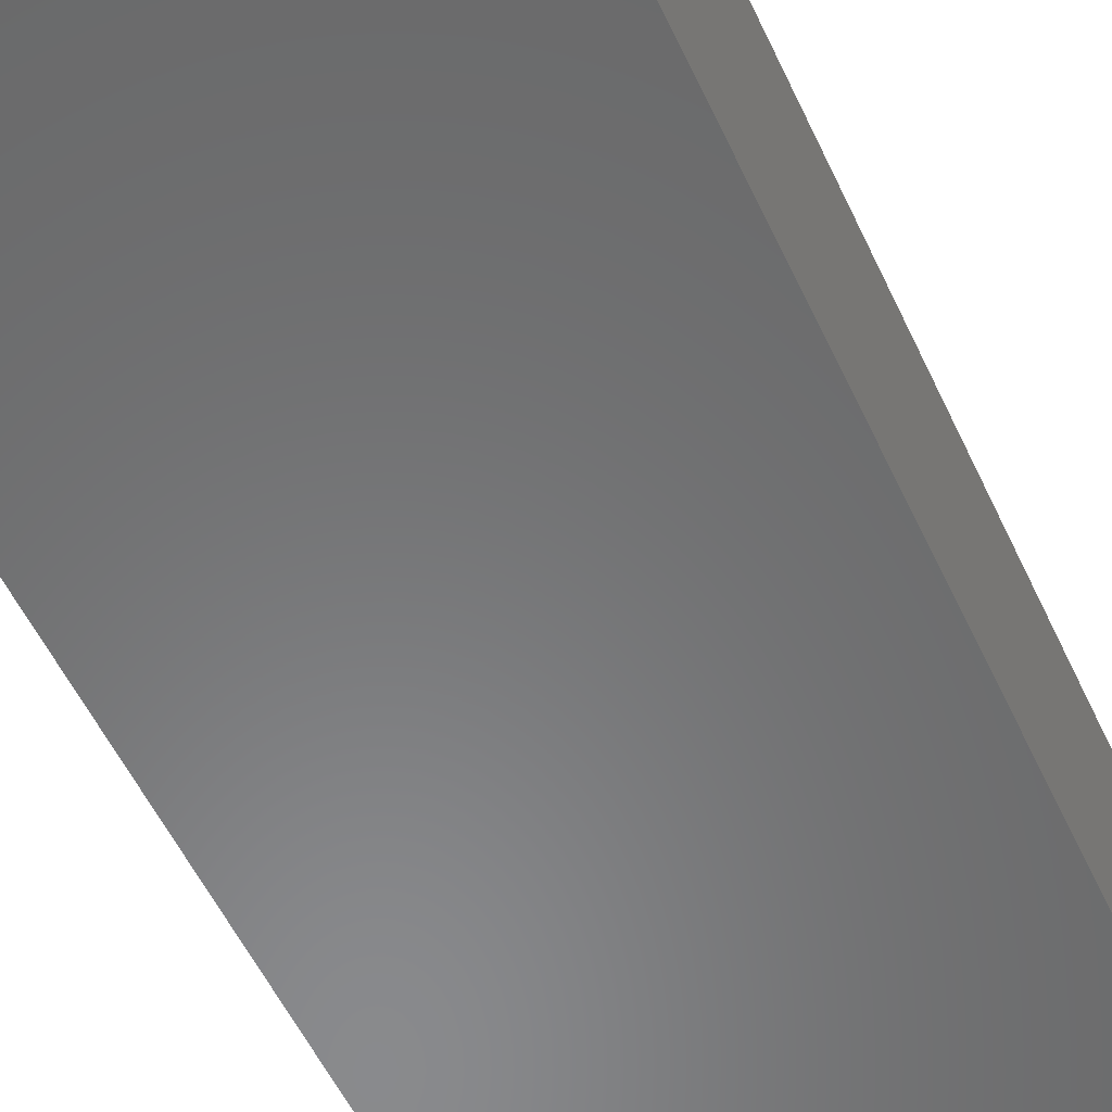
<metadata>
{"format":"stl","ext":"stl","renderer":"f3d","projection":"perspective","resolution":1024,"background":"white","views":[{"elev":-55.9,"azim":-155.0,"up":"+Z"}]}
</metadata>
<code>
# stl→obj: 428 verts, 812 faces
v -5 35 -9.875
v -5 -5 -9.875
v -5 -5 0
v -5 35 0
v 12.5 35 0
v 12.5 -5 0
v 12.5 -5 -9.875
v 12.5 35 -9.875
v 0 2.5 -2.5
v 0 2.5 2.5
v 0.7725 2.378 2.5
v 0.7725 2.378 -2.5
v 1.469 2.023 2.5
v 1.469 2.023 -2.5
v 2.023 1.469 2.5
v 2.023 1.469 -2.5
v 2.378 0.7725 2.5
v 2.378 0.7725 -2.5
v 2.5 1.531e-16 2.5
v 2.5 1.531e-16 -2.5
v 2.378 -0.7725 2.5
v 2.378 -0.7725 -2.5
v 2.023 -1.469 2.5
v 2.023 -1.469 -2.5
v 1.469 -2.023 2.5
v 1.469 -2.023 -2.5
v 0.7725 -2.378 2.5
v 0.7725 -2.378 -2.5
v 3.062e-16 -2.5 2.5
v 3.062e-16 -2.5 -2.5
v -0.7725 -2.378 2.5
v -0.7725 -2.378 -2.5
v -1.469 -2.023 2.5
v -1.469 -2.023 -2.5
v -2.023 -1.469 2.5
v -2.023 -1.469 -2.5
v -2.378 -0.7725 2.5
v -2.378 -0.7725 -2.5
v -2.5 -4.592e-16 2.5
v -2.5 -4.592e-16 -2.5
v -2.378 0.7725 2.5
v -2.378 0.7725 -2.5
v -2.023 1.469 2.5
v -2.023 1.469 -2.5
v -1.469 2.023 2.5
v -1.469 2.023 -2.5
v -0.7725 2.378 2.5
v -0.7725 2.378 -2.5
v 0 0 -2.5
v 0 0 2.5
v 0 10 -2.5
v 0 10 2.5
v 0.7725 9.878 2.5
v 0.7725 9.878 -2.5
v 1.469 9.523 2.5
v 1.469 9.523 -2.5
v 2.023 8.969 2.5
v 2.023 8.969 -2.5
v 2.378 8.273 2.5
v 2.378 8.273 -2.5
v 2.5 7.5 2.5
v 2.5 7.5 -2.5
v 2.378 6.727 2.5
v 2.378 6.727 -2.5
v 2.023 6.031 2.5
v 2.023 6.031 -2.5
v 1.469 5.477 2.5
v 1.469 5.477 -2.5
v 0.7725 5.122 2.5
v 0.7725 5.122 -2.5
v 3.062e-16 5 2.5
v 3.062e-16 5 -2.5
v -0.7725 5.122 2.5
v -0.7725 5.122 -2.5
v -1.469 5.477 2.5
v -1.469 5.477 -2.5
v -2.023 6.031 2.5
v -2.023 6.031 -2.5
v -2.378 6.727 2.5
v -2.378 6.727 -2.5
v -2.5 7.5 2.5
v -2.5 7.5 -2.5
v -2.378 8.273 2.5
v -2.378 8.273 -2.5
v -2.023 8.969 2.5
v -2.023 8.969 -2.5
v -1.469 9.523 2.5
v -1.469 9.523 -2.5
v -0.7725 9.878 2.5
v -0.7725 9.878 -2.5
v 0 7.5 -2.5
v 0 7.5 2.5
v 0 17.5 -2.5
v 0 17.5 2.5
v 0.7725 17.38 2.5
v 0.7725 17.38 -2.5
v 1.469 17.02 2.5
v 1.469 17.02 -2.5
v 2.023 16.47 2.5
v 2.023 16.47 -2.5
v 2.378 15.77 2.5
v 2.378 15.77 -2.5
v 2.5 15 2.5
v 2.5 15 -2.5
v 2.378 14.23 2.5
v 2.378 14.23 -2.5
v 2.023 13.53 2.5
v 2.023 13.53 -2.5
v 1.469 12.98 2.5
v 1.469 12.98 -2.5
v 0.7725 12.62 2.5
v 0.7725 12.62 -2.5
v 3.062e-16 12.5 2.5
v 3.062e-16 12.5 -2.5
v -0.7725 12.62 2.5
v -0.7725 12.62 -2.5
v -1.469 12.98 2.5
v -1.469 12.98 -2.5
v -2.023 13.53 2.5
v -2.023 13.53 -2.5
v -2.378 14.23 2.5
v -2.378 14.23 -2.5
v -2.5 15 2.5
v -2.5 15 -2.5
v -2.378 15.77 2.5
v -2.378 15.77 -2.5
v -2.023 16.47 2.5
v -2.023 16.47 -2.5
v -1.469 17.02 2.5
v -1.469 17.02 -2.5
v -0.7725 17.38 2.5
v -0.7725 17.38 -2.5
v 0 15 -2.5
v 0 15 2.5
v 0 25 -2.5
v 0 25 2.5
v 0.7725 24.88 2.5
v 0.7725 24.88 -2.5
v 1.469 24.52 2.5
v 1.469 24.52 -2.5
v 2.023 23.97 2.5
v 2.023 23.97 -2.5
v 2.378 23.27 2.5
v 2.378 23.27 -2.5
v 2.5 22.5 2.5
v 2.5 22.5 -2.5
v 2.378 21.73 2.5
v 2.378 21.73 -2.5
v 2.023 21.03 2.5
v 2.023 21.03 -2.5
v 1.469 20.48 2.5
v 1.469 20.48 -2.5
v 0.7725 20.12 2.5
v 0.7725 20.12 -2.5
v 3.062e-16 20 2.5
v 3.062e-16 20 -2.5
v -0.7725 20.12 2.5
v -0.7725 20.12 -2.5
v -1.469 20.48 2.5
v -1.469 20.48 -2.5
v -2.023 21.03 2.5
v -2.023 21.03 -2.5
v -2.378 21.73 2.5
v -2.378 21.73 -2.5
v -2.5 22.5 2.5
v -2.5 22.5 -2.5
v -2.378 23.27 2.5
v -2.378 23.27 -2.5
v -2.023 23.97 2.5
v -2.023 23.97 -2.5
v -1.469 24.52 2.5
v -1.469 24.52 -2.5
v -0.7725 24.88 2.5
v -0.7725 24.88 -2.5
v 0 22.5 -2.5
v 0 22.5 2.5
v 0 32.5 -2.5
v 0 32.5 2.5
v 0.7725 32.38 2.5
v 0.7725 32.38 -2.5
v 1.469 32.02 2.5
v 1.469 32.02 -2.5
v 2.023 31.47 2.5
v 2.023 31.47 -2.5
v 2.378 30.77 2.5
v 2.378 30.77 -2.5
v 2.5 30 2.5
v 2.5 30 -2.5
v 2.378 29.23 2.5
v 2.378 29.23 -2.5
v 2.023 28.53 2.5
v 2.023 28.53 -2.5
v 1.469 27.98 2.5
v 1.469 27.98 -2.5
v 0.7725 27.62 2.5
v 0.7725 27.62 -2.5
v 3.062e-16 27.5 2.5
v 3.062e-16 27.5 -2.5
v -0.7725 27.62 2.5
v -0.7725 27.62 -2.5
v -1.469 27.98 2.5
v -1.469 27.98 -2.5
v -2.023 28.53 2.5
v -2.023 28.53 -2.5
v -2.378 29.23 2.5
v -2.378 29.23 -2.5
v -2.5 30 2.5
v -2.5 30 -2.5
v -2.378 30.77 2.5
v -2.378 30.77 -2.5
v -2.023 31.47 2.5
v -2.023 31.47 -2.5
v -1.469 32.02 2.5
v -1.469 32.02 -2.5
v -0.7725 32.38 2.5
v -0.7725 32.38 -2.5
v 0 30 -2.5
v 0 30 2.5
v 7.5 2.5 -2.5
v 7.5 2.5 2.5
v 8.273 2.378 2.5
v 8.273 2.378 -2.5
v 8.969 2.023 2.5
v 8.969 2.023 -2.5
v 9.523 1.469 2.5
v 9.523 1.469 -2.5
v 9.878 0.7725 2.5
v 9.878 0.7725 -2.5
v 10 1.531e-16 2.5
v 10 1.531e-16 -2.5
v 9.878 -0.7725 2.5
v 9.878 -0.7725 -2.5
v 9.523 -1.469 2.5
v 9.523 -1.469 -2.5
v 8.969 -2.023 2.5
v 8.969 -2.023 -2.5
v 8.273 -2.378 2.5
v 8.273 -2.378 -2.5
v 7.5 -2.5 2.5
v 7.5 -2.5 -2.5
v 6.727 -2.378 2.5
v 6.727 -2.378 -2.5
v 6.031 -2.023 2.5
v 6.031 -2.023 -2.5
v 5.477 -1.469 2.5
v 5.477 -1.469 -2.5
v 5.122 -0.7725 2.5
v 5.122 -0.7725 -2.5
v 5 -4.592e-16 2.5
v 5 -4.592e-16 -2.5
v 5.122 0.7725 2.5
v 5.122 0.7725 -2.5
v 5.477 1.469 2.5
v 5.477 1.469 -2.5
v 6.031 2.023 2.5
v 6.031 2.023 -2.5
v 6.727 2.378 2.5
v 6.727 2.378 -2.5
v 7.5 0 -2.5
v 7.5 0 2.5
v 7.5 10 -2.5
v 7.5 10 2.5
v 8.273 9.878 2.5
v 8.273 9.878 -2.5
v 8.969 9.523 2.5
v 8.969 9.523 -2.5
v 9.523 8.969 2.5
v 9.523 8.969 -2.5
v 9.878 8.273 2.5
v 9.878 8.273 -2.5
v 10 7.5 2.5
v 10 7.5 -2.5
v 9.878 6.727 2.5
v 9.878 6.727 -2.5
v 9.523 6.031 2.5
v 9.523 6.031 -2.5
v 8.969 5.477 2.5
v 8.969 5.477 -2.5
v 8.273 5.122 2.5
v 8.273 5.122 -2.5
v 7.5 5 2.5
v 7.5 5 -2.5
v 6.727 5.122 2.5
v 6.727 5.122 -2.5
v 6.031 5.477 2.5
v 6.031 5.477 -2.5
v 5.477 6.031 2.5
v 5.477 6.031 -2.5
v 5.122 6.727 2.5
v 5.122 6.727 -2.5
v 5 7.5 2.5
v 5 7.5 -2.5
v 5.122 8.273 2.5
v 5.122 8.273 -2.5
v 5.477 8.969 2.5
v 5.477 8.969 -2.5
v 6.031 9.523 2.5
v 6.031 9.523 -2.5
v 6.727 9.878 2.5
v 6.727 9.878 -2.5
v 7.5 7.5 -2.5
v 7.5 7.5 2.5
v 7.5 17.5 -2.5
v 7.5 17.5 2.5
v 8.273 17.38 2.5
v 8.273 17.38 -2.5
v 8.969 17.02 2.5
v 8.969 17.02 -2.5
v 9.523 16.47 2.5
v 9.523 16.47 -2.5
v 9.878 15.77 2.5
v 9.878 15.77 -2.5
v 10 15 2.5
v 10 15 -2.5
v 9.878 14.23 2.5
v 9.878 14.23 -2.5
v 9.523 13.53 2.5
v 9.523 13.53 -2.5
v 8.969 12.98 2.5
v 8.969 12.98 -2.5
v 8.273 12.62 2.5
v 8.273 12.62 -2.5
v 7.5 12.5 2.5
v 7.5 12.5 -2.5
v 6.727 12.62 2.5
v 6.727 12.62 -2.5
v 6.031 12.98 2.5
v 6.031 12.98 -2.5
v 5.477 13.53 2.5
v 5.477 13.53 -2.5
v 5.122 14.23 2.5
v 5.122 14.23 -2.5
v 5 15 2.5
v 5 15 -2.5
v 5.122 15.77 2.5
v 5.122 15.77 -2.5
v 5.477 16.47 2.5
v 5.477 16.47 -2.5
v 6.031 17.02 2.5
v 6.031 17.02 -2.5
v 6.727 17.38 2.5
v 6.727 17.38 -2.5
v 7.5 15 -2.5
v 7.5 15 2.5
v 7.5 25 -2.5
v 7.5 25 2.5
v 8.273 24.88 2.5
v 8.273 24.88 -2.5
v 8.969 24.52 2.5
v 8.969 24.52 -2.5
v 9.523 23.97 2.5
v 9.523 23.97 -2.5
v 9.878 23.27 2.5
v 9.878 23.27 -2.5
v 10 22.5 2.5
v 10 22.5 -2.5
v 9.878 21.73 2.5
v 9.878 21.73 -2.5
v 9.523 21.03 2.5
v 9.523 21.03 -2.5
v 8.969 20.48 2.5
v 8.969 20.48 -2.5
v 8.273 20.12 2.5
v 8.273 20.12 -2.5
v 7.5 20 2.5
v 7.5 20 -2.5
v 6.727 20.12 2.5
v 6.727 20.12 -2.5
v 6.031 20.48 2.5
v 6.031 20.48 -2.5
v 5.477 21.03 2.5
v 5.477 21.03 -2.5
v 5.122 21.73 2.5
v 5.122 21.73 -2.5
v 5 22.5 2.5
v 5 22.5 -2.5
v 5.122 23.27 2.5
v 5.122 23.27 -2.5
v 5.477 23.97 2.5
v 5.477 23.97 -2.5
v 6.031 24.52 2.5
v 6.031 24.52 -2.5
v 6.727 24.88 2.5
v 6.727 24.88 -2.5
v 7.5 22.5 -2.5
v 7.5 22.5 2.5
v 7.5 32.5 -2.5
v 7.5 32.5 2.5
v 8.273 32.38 2.5
v 8.273 32.38 -2.5
v 8.969 32.02 2.5
v 8.969 32.02 -2.5
v 9.523 31.47 2.5
v 9.523 31.47 -2.5
v 9.878 30.77 2.5
v 9.878 30.77 -2.5
v 10 30 2.5
v 10 30 -2.5
v 9.878 29.23 2.5
v 9.878 29.23 -2.5
v 9.523 28.53 2.5
v 9.523 28.53 -2.5
v 8.969 27.98 2.5
v 8.969 27.98 -2.5
v 8.273 27.62 2.5
v 8.273 27.62 -2.5
v 7.5 27.5 2.5
v 7.5 27.5 -2.5
v 6.727 27.62 2.5
v 6.727 27.62 -2.5
v 6.031 27.98 2.5
v 6.031 27.98 -2.5
v 5.477 28.53 2.5
v 5.477 28.53 -2.5
v 5.122 29.23 2.5
v 5.122 29.23 -2.5
v 5 30 2.5
v 5 30 -2.5
v 5.122 30.77 2.5
v 5.122 30.77 -2.5
v 5.477 31.47 2.5
v 5.477 31.47 -2.5
v 6.031 32.02 2.5
v 6.031 32.02 -2.5
v 6.727 32.38 2.5
v 6.727 32.38 -2.5
v 7.5 30 -2.5
v 7.5 30 2.5
f 1 2 3
f 3 4 1
f 5 6 7
f 7 8 5
f 1 4 5
f 5 8 1
f 3 2 7
f 7 6 3
f 4 3 6
f 6 5 4
f 8 7 2
f 2 1 8
f 9 10 11
f 11 12 9
f 12 11 13
f 13 14 12
f 14 13 15
f 15 16 14
f 16 15 17
f 17 18 16
f 18 17 19
f 19 20 18
f 20 19 21
f 21 22 20
f 22 21 23
f 23 24 22
f 24 23 25
f 25 26 24
f 26 25 27
f 27 28 26
f 28 27 29
f 29 30 28
f 30 29 31
f 31 32 30
f 32 31 33
f 33 34 32
f 34 33 35
f 35 36 34
f 36 35 37
f 37 38 36
f 38 37 39
f 39 40 38
f 40 39 41
f 41 42 40
f 42 41 43
f 43 44 42
f 44 43 45
f 45 46 44
f 46 45 47
f 47 48 46
f 48 47 10
f 10 9 48
f 49 9 12
f 12 14 49
f 49 14 16
f 16 18 49
f 49 18 20
f 20 22 49
f 49 22 24
f 24 26 49
f 49 26 28
f 28 30 49
f 49 30 32
f 32 34 49
f 49 34 36
f 36 38 49
f 49 38 40
f 40 42 49
f 49 42 44
f 44 46 49
f 49 46 48
f 48 9 49
f 50 13 11
f 11 10 50
f 50 17 15
f 15 13 50
f 50 21 19
f 19 17 50
f 50 25 23
f 23 21 50
f 50 29 27
f 27 25 50
f 50 33 31
f 31 29 50
f 50 37 35
f 35 33 50
f 50 41 39
f 39 37 50
f 50 45 43
f 43 41 50
f 50 10 47
f 47 45 50
f 51 52 53
f 53 54 51
f 54 53 55
f 55 56 54
f 56 55 57
f 57 58 56
f 58 57 59
f 59 60 58
f 60 59 61
f 61 62 60
f 62 61 63
f 63 64 62
f 64 63 65
f 65 66 64
f 66 65 67
f 67 68 66
f 68 67 69
f 69 70 68
f 70 69 71
f 71 72 70
f 72 71 73
f 73 74 72
f 74 73 75
f 75 76 74
f 76 75 77
f 77 78 76
f 78 77 79
f 79 80 78
f 80 79 81
f 81 82 80
f 82 81 83
f 83 84 82
f 84 83 85
f 85 86 84
f 86 85 87
f 87 88 86
f 88 87 89
f 89 90 88
f 90 89 52
f 52 51 90
f 91 51 54
f 54 56 91
f 91 56 58
f 58 60 91
f 91 60 62
f 62 64 91
f 91 64 66
f 66 68 91
f 91 68 70
f 70 72 91
f 91 72 74
f 74 76 91
f 91 76 78
f 78 80 91
f 91 80 82
f 82 84 91
f 91 84 86
f 86 88 91
f 91 88 90
f 90 51 91
f 92 55 53
f 53 52 92
f 92 59 57
f 57 55 92
f 92 63 61
f 61 59 92
f 92 67 65
f 65 63 92
f 92 71 69
f 69 67 92
f 92 75 73
f 73 71 92
f 92 79 77
f 77 75 92
f 92 83 81
f 81 79 92
f 92 87 85
f 85 83 92
f 92 52 89
f 89 87 92
f 93 94 95
f 95 96 93
f 96 95 97
f 97 98 96
f 98 97 99
f 99 100 98
f 100 99 101
f 101 102 100
f 102 101 103
f 103 104 102
f 104 103 105
f 105 106 104
f 106 105 107
f 107 108 106
f 108 107 109
f 109 110 108
f 110 109 111
f 111 112 110
f 112 111 113
f 113 114 112
f 114 113 115
f 115 116 114
f 116 115 117
f 117 118 116
f 118 117 119
f 119 120 118
f 120 119 121
f 121 122 120
f 122 121 123
f 123 124 122
f 124 123 125
f 125 126 124
f 126 125 127
f 127 128 126
f 128 127 129
f 129 130 128
f 130 129 131
f 131 132 130
f 132 131 94
f 94 93 132
f 133 93 96
f 96 98 133
f 133 98 100
f 100 102 133
f 133 102 104
f 104 106 133
f 133 106 108
f 108 110 133
f 133 110 112
f 112 114 133
f 133 114 116
f 116 118 133
f 133 118 120
f 120 122 133
f 133 122 124
f 124 126 133
f 133 126 128
f 128 130 133
f 133 130 132
f 132 93 133
f 134 97 95
f 95 94 134
f 134 101 99
f 99 97 134
f 134 105 103
f 103 101 134
f 134 109 107
f 107 105 134
f 134 113 111
f 111 109 134
f 134 117 115
f 115 113 134
f 134 121 119
f 119 117 134
f 134 125 123
f 123 121 134
f 134 129 127
f 127 125 134
f 134 94 131
f 131 129 134
f 135 136 137
f 137 138 135
f 138 137 139
f 139 140 138
f 140 139 141
f 141 142 140
f 142 141 143
f 143 144 142
f 144 143 145
f 145 146 144
f 146 145 147
f 147 148 146
f 148 147 149
f 149 150 148
f 150 149 151
f 151 152 150
f 152 151 153
f 153 154 152
f 154 153 155
f 155 156 154
f 156 155 157
f 157 158 156
f 158 157 159
f 159 160 158
f 160 159 161
f 161 162 160
f 162 161 163
f 163 164 162
f 164 163 165
f 165 166 164
f 166 165 167
f 167 168 166
f 168 167 169
f 169 170 168
f 170 169 171
f 171 172 170
f 172 171 173
f 173 174 172
f 174 173 136
f 136 135 174
f 175 135 138
f 138 140 175
f 175 140 142
f 142 144 175
f 175 144 146
f 146 148 175
f 175 148 150
f 150 152 175
f 175 152 154
f 154 156 175
f 175 156 158
f 158 160 175
f 175 160 162
f 162 164 175
f 175 164 166
f 166 168 175
f 175 168 170
f 170 172 175
f 175 172 174
f 174 135 175
f 176 139 137
f 137 136 176
f 176 143 141
f 141 139 176
f 176 147 145
f 145 143 176
f 176 151 149
f 149 147 176
f 176 155 153
f 153 151 176
f 176 159 157
f 157 155 176
f 176 163 161
f 161 159 176
f 176 167 165
f 165 163 176
f 176 171 169
f 169 167 176
f 176 136 173
f 173 171 176
f 177 178 179
f 179 180 177
f 180 179 181
f 181 182 180
f 182 181 183
f 183 184 182
f 184 183 185
f 185 186 184
f 186 185 187
f 187 188 186
f 188 187 189
f 189 190 188
f 190 189 191
f 191 192 190
f 192 191 193
f 193 194 192
f 194 193 195
f 195 196 194
f 196 195 197
f 197 198 196
f 198 197 199
f 199 200 198
f 200 199 201
f 201 202 200
f 202 201 203
f 203 204 202
f 204 203 205
f 205 206 204
f 206 205 207
f 207 208 206
f 208 207 209
f 209 210 208
f 210 209 211
f 211 212 210
f 212 211 213
f 213 214 212
f 214 213 215
f 215 216 214
f 216 215 178
f 178 177 216
f 217 177 180
f 180 182 217
f 217 182 184
f 184 186 217
f 217 186 188
f 188 190 217
f 217 190 192
f 192 194 217
f 217 194 196
f 196 198 217
f 217 198 200
f 200 202 217
f 217 202 204
f 204 206 217
f 217 206 208
f 208 210 217
f 217 210 212
f 212 214 217
f 217 214 216
f 216 177 217
f 218 181 179
f 179 178 218
f 218 185 183
f 183 181 218
f 218 189 187
f 187 185 218
f 218 193 191
f 191 189 218
f 218 197 195
f 195 193 218
f 218 201 199
f 199 197 218
f 218 205 203
f 203 201 218
f 218 209 207
f 207 205 218
f 218 213 211
f 211 209 218
f 218 178 215
f 215 213 218
f 219 220 221
f 221 222 219
f 222 221 223
f 223 224 222
f 224 223 225
f 225 226 224
f 226 225 227
f 227 228 226
f 228 227 229
f 229 230 228
f 230 229 231
f 231 232 230
f 232 231 233
f 233 234 232
f 234 233 235
f 235 236 234
f 236 235 237
f 237 238 236
f 238 237 239
f 239 240 238
f 240 239 241
f 241 242 240
f 242 241 243
f 243 244 242
f 244 243 245
f 245 246 244
f 246 245 247
f 247 248 246
f 248 247 249
f 249 250 248
f 250 249 251
f 251 252 250
f 252 251 253
f 253 254 252
f 254 253 255
f 255 256 254
f 256 255 257
f 257 258 256
f 258 257 220
f 220 219 258
f 259 219 222
f 222 224 259
f 259 224 226
f 226 228 259
f 259 228 230
f 230 232 259
f 259 232 234
f 234 236 259
f 259 236 238
f 238 240 259
f 259 240 242
f 242 244 259
f 259 244 246
f 246 248 259
f 259 248 250
f 250 252 259
f 259 252 254
f 254 256 259
f 259 256 258
f 258 219 259
f 260 223 221
f 221 220 260
f 260 227 225
f 225 223 260
f 260 231 229
f 229 227 260
f 260 235 233
f 233 231 260
f 260 239 237
f 237 235 260
f 260 243 241
f 241 239 260
f 260 247 245
f 245 243 260
f 260 251 249
f 249 247 260
f 260 255 253
f 253 251 260
f 260 220 257
f 257 255 260
f 261 262 263
f 263 264 261
f 264 263 265
f 265 266 264
f 266 265 267
f 267 268 266
f 268 267 269
f 269 270 268
f 270 269 271
f 271 272 270
f 272 271 273
f 273 274 272
f 274 273 275
f 275 276 274
f 276 275 277
f 277 278 276
f 278 277 279
f 279 280 278
f 280 279 281
f 281 282 280
f 282 281 283
f 283 284 282
f 284 283 285
f 285 286 284
f 286 285 287
f 287 288 286
f 288 287 289
f 289 290 288
f 290 289 291
f 291 292 290
f 292 291 293
f 293 294 292
f 294 293 295
f 295 296 294
f 296 295 297
f 297 298 296
f 298 297 299
f 299 300 298
f 300 299 262
f 262 261 300
f 301 261 264
f 264 266 301
f 301 266 268
f 268 270 301
f 301 270 272
f 272 274 301
f 301 274 276
f 276 278 301
f 301 278 280
f 280 282 301
f 301 282 284
f 284 286 301
f 301 286 288
f 288 290 301
f 301 290 292
f 292 294 301
f 301 294 296
f 296 298 301
f 301 298 300
f 300 261 301
f 302 265 263
f 263 262 302
f 302 269 267
f 267 265 302
f 302 273 271
f 271 269 302
f 302 277 275
f 275 273 302
f 302 281 279
f 279 277 302
f 302 285 283
f 283 281 302
f 302 289 287
f 287 285 302
f 302 293 291
f 291 289 302
f 302 297 295
f 295 293 302
f 302 262 299
f 299 297 302
f 303 304 305
f 305 306 303
f 306 305 307
f 307 308 306
f 308 307 309
f 309 310 308
f 310 309 311
f 311 312 310
f 312 311 313
f 313 314 312
f 314 313 315
f 315 316 314
f 316 315 317
f 317 318 316
f 318 317 319
f 319 320 318
f 320 319 321
f 321 322 320
f 322 321 323
f 323 324 322
f 324 323 325
f 325 326 324
f 326 325 327
f 327 328 326
f 328 327 329
f 329 330 328
f 330 329 331
f 331 332 330
f 332 331 333
f 333 334 332
f 334 333 335
f 335 336 334
f 336 335 337
f 337 338 336
f 338 337 339
f 339 340 338
f 340 339 341
f 341 342 340
f 342 341 304
f 304 303 342
f 343 303 306
f 306 308 343
f 343 308 310
f 310 312 343
f 343 312 314
f 314 316 343
f 343 316 318
f 318 320 343
f 343 320 322
f 322 324 343
f 343 324 326
f 326 328 343
f 343 328 330
f 330 332 343
f 343 332 334
f 334 336 343
f 343 336 338
f 338 340 343
f 343 340 342
f 342 303 343
f 344 307 305
f 305 304 344
f 344 311 309
f 309 307 344
f 344 315 313
f 313 311 344
f 344 319 317
f 317 315 344
f 344 323 321
f 321 319 344
f 344 327 325
f 325 323 344
f 344 331 329
f 329 327 344
f 344 335 333
f 333 331 344
f 344 339 337
f 337 335 344
f 344 304 341
f 341 339 344
f 345 346 347
f 347 348 345
f 348 347 349
f 349 350 348
f 350 349 351
f 351 352 350
f 352 351 353
f 353 354 352
f 354 353 355
f 355 356 354
f 356 355 357
f 357 358 356
f 358 357 359
f 359 360 358
f 360 359 361
f 361 362 360
f 362 361 363
f 363 364 362
f 364 363 365
f 365 366 364
f 366 365 367
f 367 368 366
f 368 367 369
f 369 370 368
f 370 369 371
f 371 372 370
f 372 371 373
f 373 374 372
f 374 373 375
f 375 376 374
f 376 375 377
f 377 378 376
f 378 377 379
f 379 380 378
f 380 379 381
f 381 382 380
f 382 381 383
f 383 384 382
f 384 383 346
f 346 345 384
f 385 345 348
f 348 350 385
f 385 350 352
f 352 354 385
f 385 354 356
f 356 358 385
f 385 358 360
f 360 362 385
f 385 362 364
f 364 366 385
f 385 366 368
f 368 370 385
f 385 370 372
f 372 374 385
f 385 374 376
f 376 378 385
f 385 378 380
f 380 382 385
f 385 382 384
f 384 345 385
f 386 349 347
f 347 346 386
f 386 353 351
f 351 349 386
f 386 357 355
f 355 353 386
f 386 361 359
f 359 357 386
f 386 365 363
f 363 361 386
f 386 369 367
f 367 365 386
f 386 373 371
f 371 369 386
f 386 377 375
f 375 373 386
f 386 381 379
f 379 377 386
f 386 346 383
f 383 381 386
f 387 388 389
f 389 390 387
f 390 389 391
f 391 392 390
f 392 391 393
f 393 394 392
f 394 393 395
f 395 396 394
f 396 395 397
f 397 398 396
f 398 397 399
f 399 400 398
f 400 399 401
f 401 402 400
f 402 401 403
f 403 404 402
f 404 403 405
f 405 406 404
f 406 405 407
f 407 408 406
f 408 407 409
f 409 410 408
f 410 409 411
f 411 412 410
f 412 411 413
f 413 414 412
f 414 413 415
f 415 416 414
f 416 415 417
f 417 418 416
f 418 417 419
f 419 420 418
f 420 419 421
f 421 422 420
f 422 421 423
f 423 424 422
f 424 423 425
f 425 426 424
f 426 425 388
f 388 387 426
f 427 387 390
f 390 392 427
f 427 392 394
f 394 396 427
f 427 396 398
f 398 400 427
f 427 400 402
f 402 404 427
f 427 404 406
f 406 408 427
f 427 408 410
f 410 412 427
f 427 412 414
f 414 416 427
f 427 416 418
f 418 420 427
f 427 420 422
f 422 424 427
f 427 424 426
f 426 387 427
f 428 391 389
f 389 388 428
f 428 395 393
f 393 391 428
f 428 399 397
f 397 395 428
f 428 403 401
f 401 399 428
f 428 407 405
f 405 403 428
f 428 411 409
f 409 407 428
f 428 415 413
f 413 411 428
f 428 419 417
f 417 415 428
f 428 423 421
f 421 419 428
f 428 388 425
f 425 423 428

</code>
